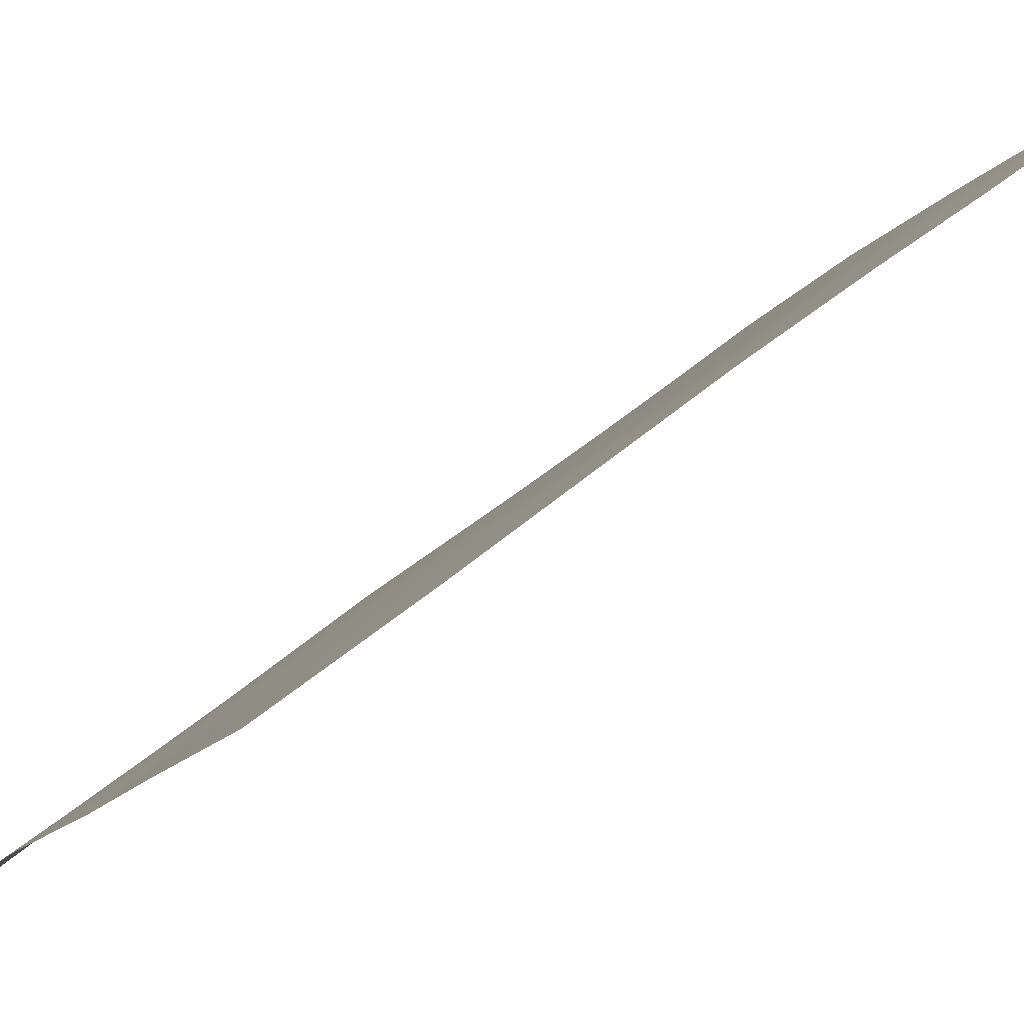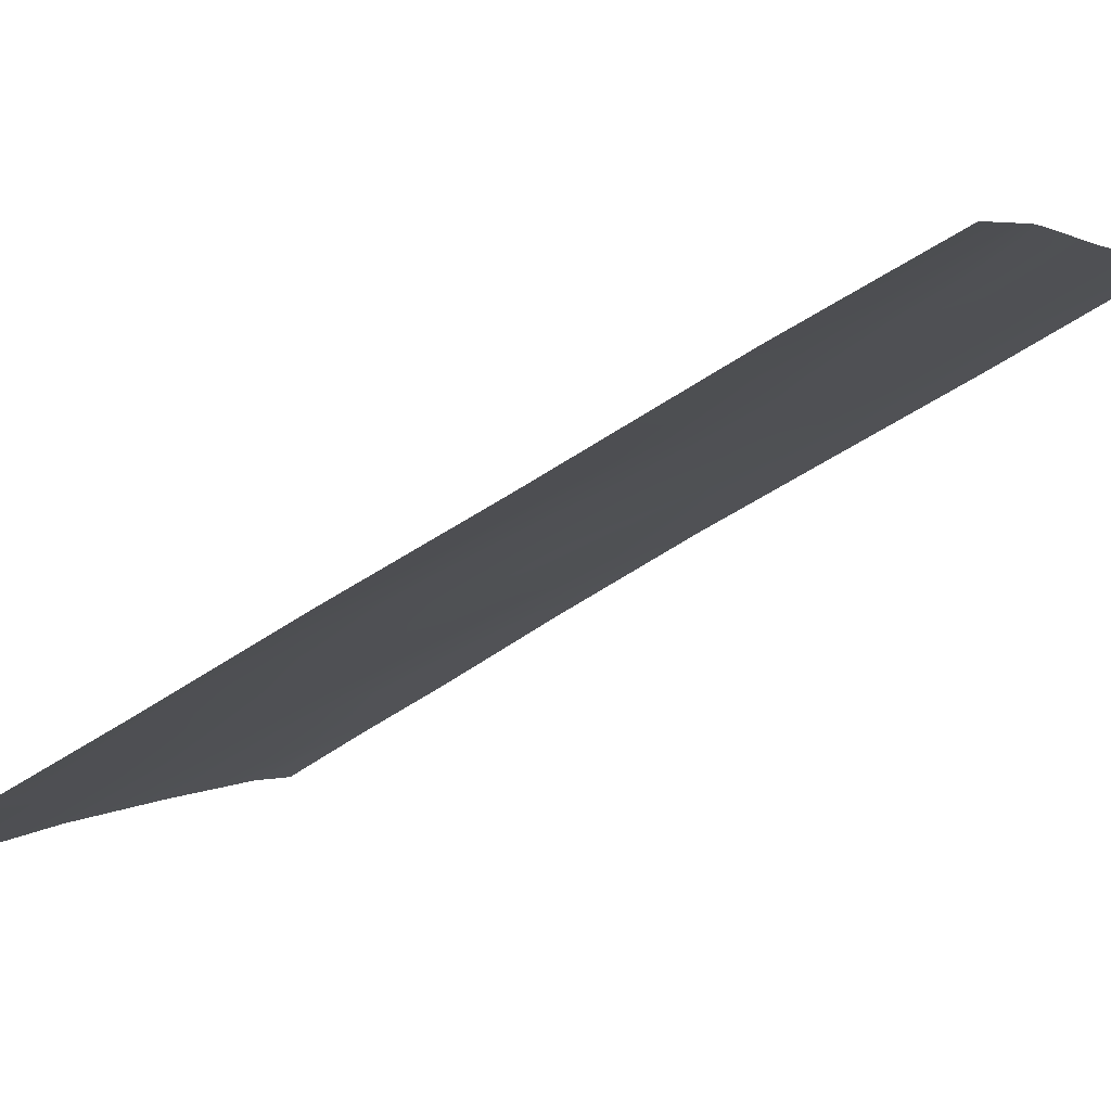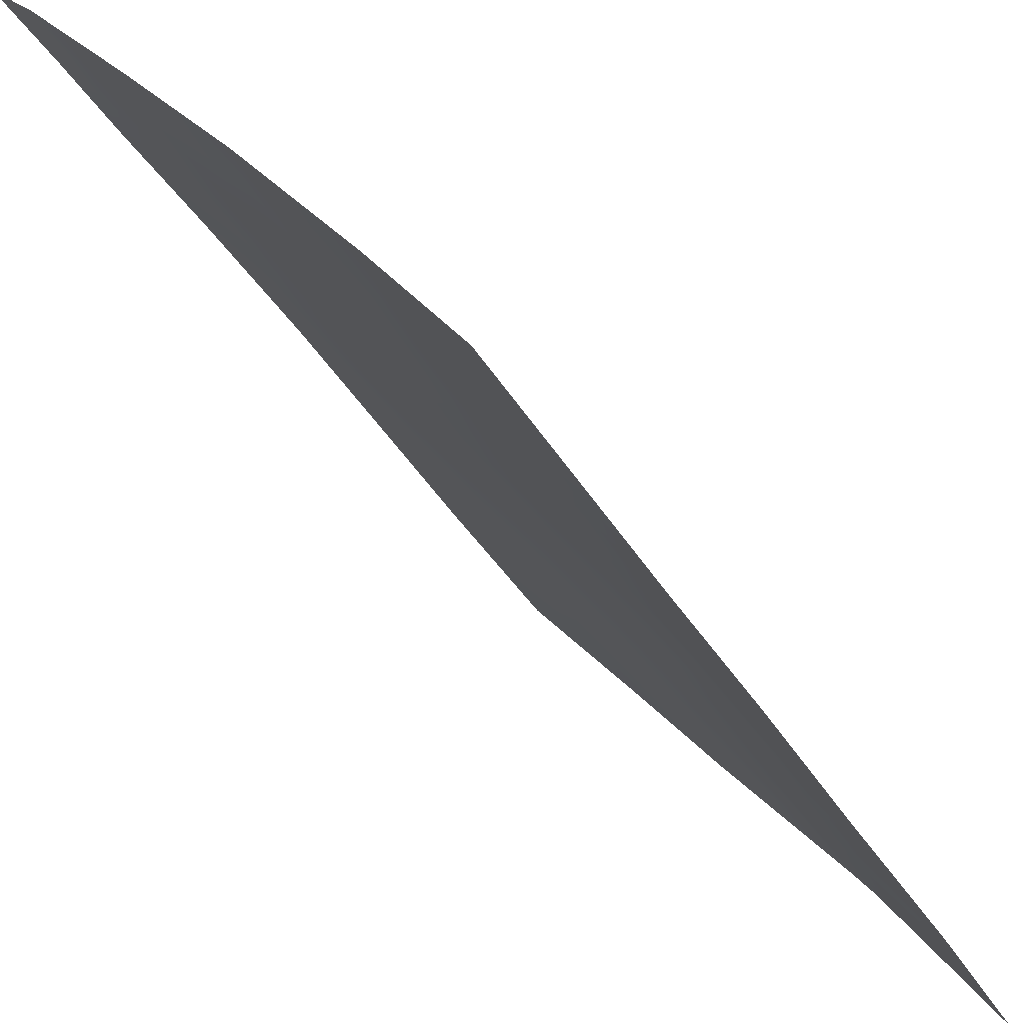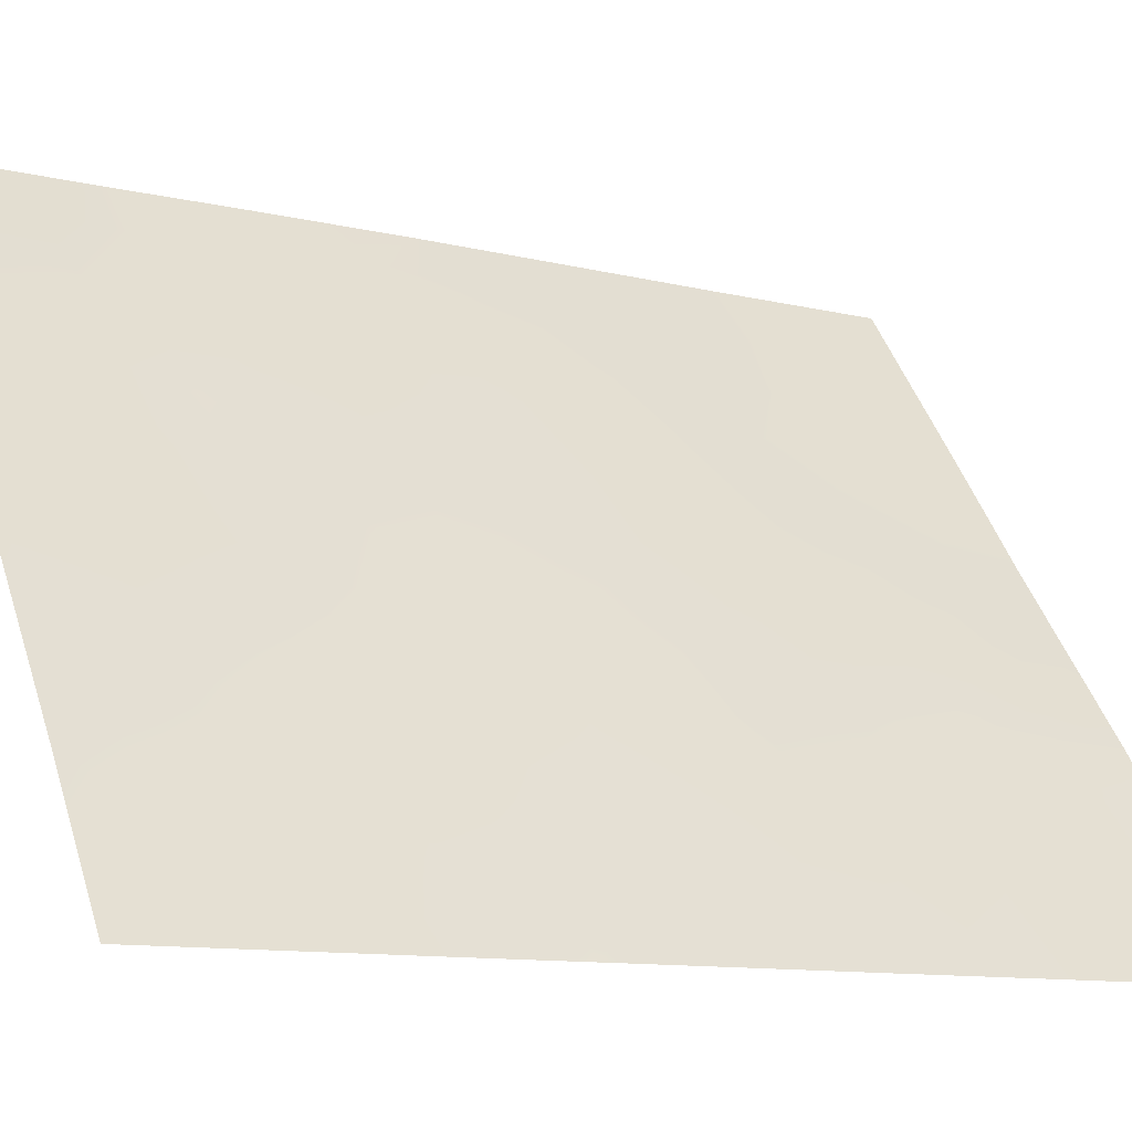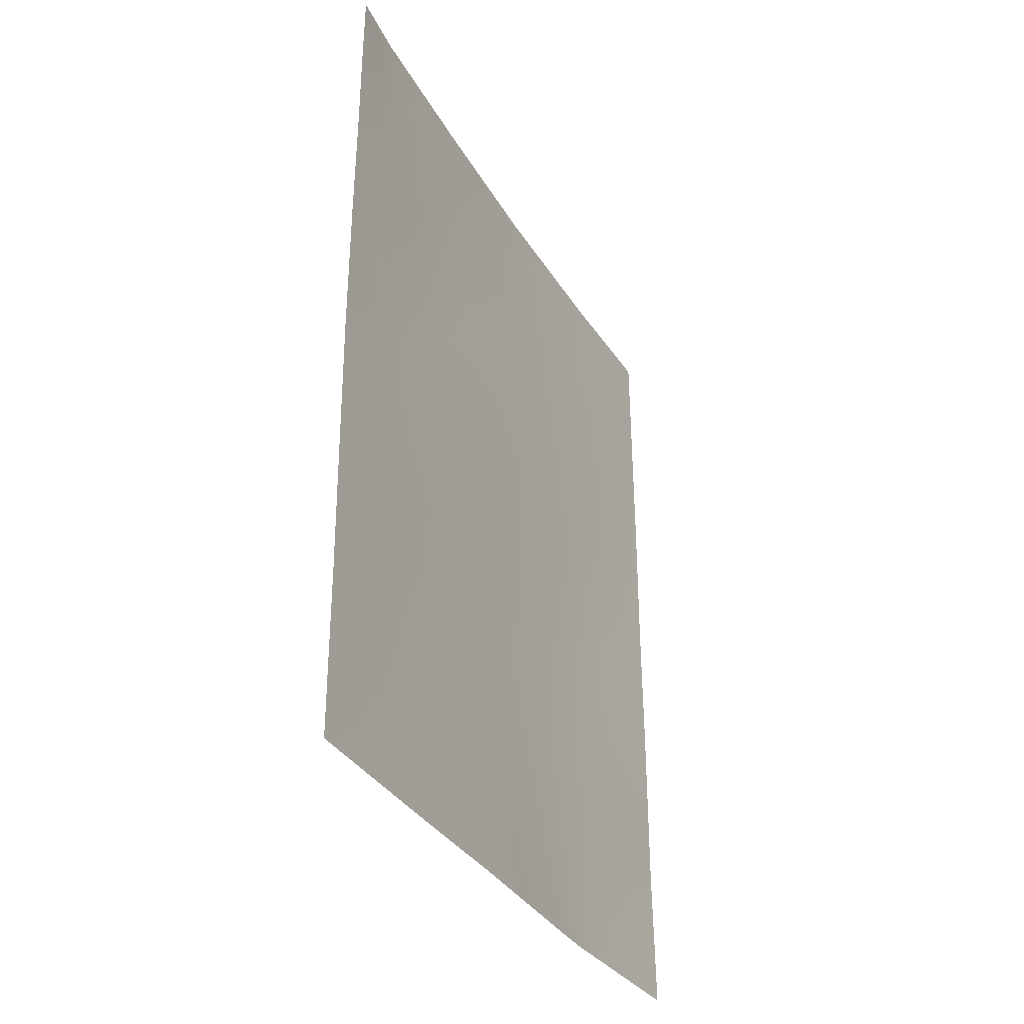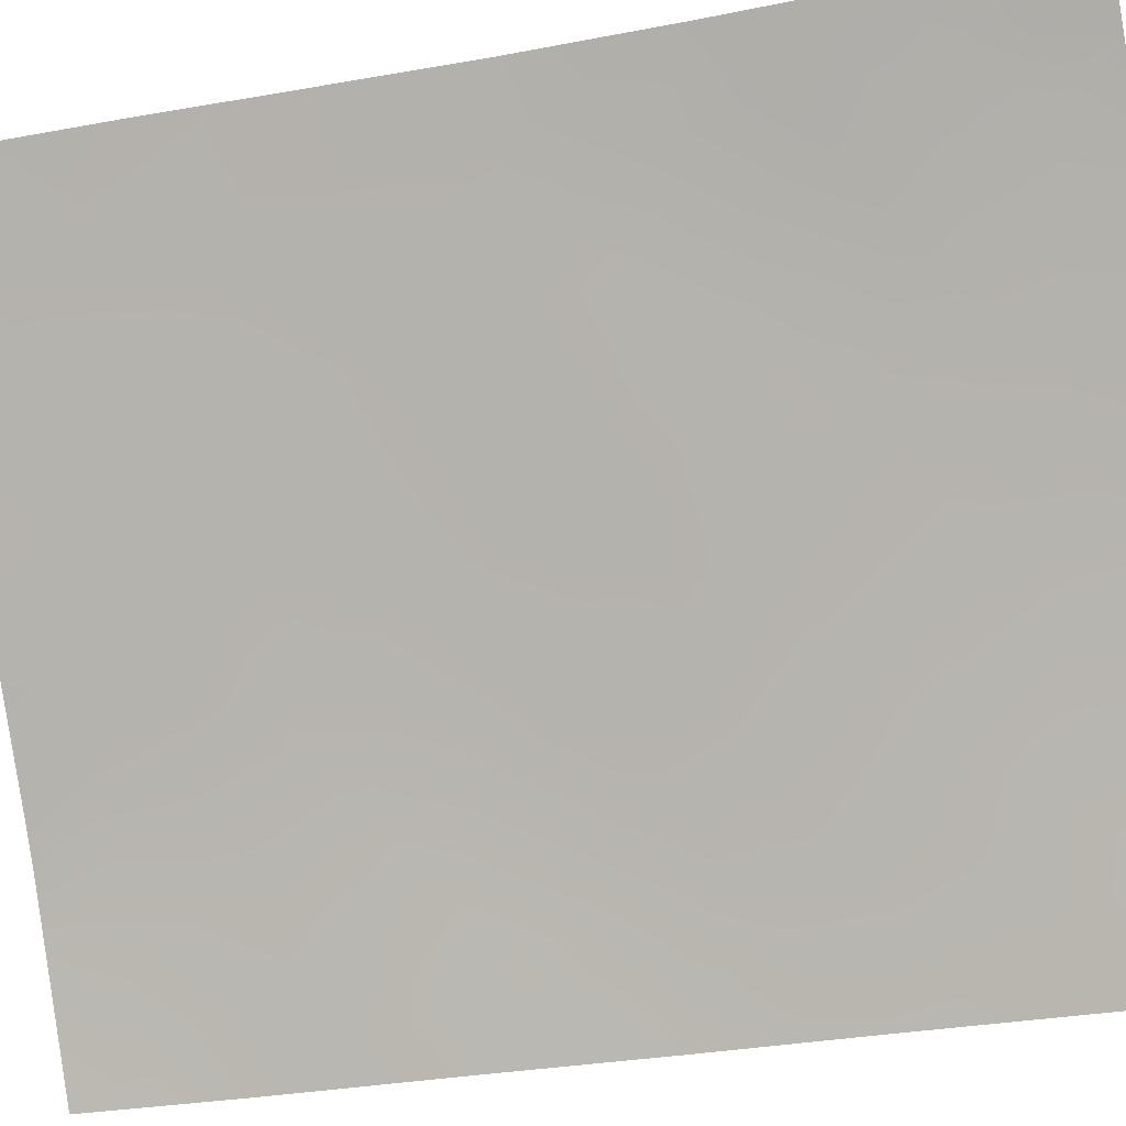
<metadata>
{"format":"obj","ext":"obj","renderer":"f3d","projection":"perspective","resolution":1024,"background":"white","views":[{"elev":46.0,"azim":-134.7,"up":"+Y"},{"elev":-56.2,"azim":125.3,"up":"+Y"},{"elev":-40.7,"azim":29.0,"up":"+Y"},{"elev":-10.6,"azim":58.4,"up":"+Y"},{"elev":-33.0,"azim":-117.9,"up":"+Z"},{"elev":-31.2,"azim":-74.9,"up":"+Y"}]}
</metadata>
<code>
v 59.25 92 -41.56
v 58.62 92.94 -41.26
v 56.77 95.58 -43.95
v 58.02 93.84 -44.63
v 56.29 96.21 -41.78
v 53.44 100 -41.95
v 53.95 99.33 -38
v 53.39 100 -39.14
v 58.18 93.63 -38
v 58.39 93.27 -40.36
v 54.75 98.18 -50
v 58.37 93.26 -46.64
v 59.22 92 -45.63
v 53.4 100 -40.3
v 54.97 98.02 -41.15
v 55.39 97.3 -50
v 55.92 96.58 -50
v 54.15 99.11 -42.45
v 55.31 97.57 -38
v 53.46 100 -43.93
v 53.42 100 -45.96
v 54.51 98.61 -44.65
v 57.19 94.99 -46.1
v 54.51 98.56 -46.7
v 57.5 94.52 -48.13
v 53.39 100 -47.76
v 59.21 92 -48.01
v 57.5 94.5 -50
v 59.26 92 -40.2
v 59.28 92 -38
v 56.68 95.75 -38
v 57.15 95.04 -40.16
v 58.8 92.56 -50
v 59.16 92 -50
v 53.37 100 -38
v 57.78 94.12 -50
v 53.39 100 -50
v 59.25 92 -43.52
v 57.19 94.93 -49.16
v 56.47 95.93 -47.77
v 55.42 97.38 -43.27
v 55.81 96.88 -39.77
v 57.71 94.24 -42.22
v 55.38 97.37 -48.02
v 55.78 96.91 -45.73
v 58.17 93.54 -48.25
v 53.82 99.48 -39.43
v 54.26 98.92 -38.73
v 56.53 95.89 -45.9
v 56.97 95.29 -45.06
v 56.3 96.21 -44.79
v 57.6 94.42 -45.34
v 57.41 94.69 -44.26
v 58.72 92.75 -46.03
v 58.59 92.97 -45.08
v 58.18 93.57 -45.68
v 53.42 100 -41.12
v 53.92 99.37 -41.4
v 54.56 98.58 -41.8
v 54.35 98.8 -40.76
v 54.87 98.04 -48.35
v 54.42 98.64 -48.91
v 54.63 98.45 -38
v 54.9 98.11 -38.79
v 53.45 100 -42.94
v 53.8 99.56 -43.14
v 54.55 98.54 -45.69
v 53.98 99.29 -45.29
v 53.98 99.27 -46.28
v 55.1 97.8 -46.2
v 55.11 97.81 -45.11
v 53.95 99.29 -47.23
v 53.91 99.31 -48.22
v 54.45 98.62 -47.71
v 59.21 92 -46.82
v 58.58 92.94 -47.52
v 57.95 93.87 -47.29
v 53.41 100 -46.86
v 59.23 92 -44.58
v 58.93 92.45 -44.43
v 56.98 95.26 -42.01
v 56.54 95.88 -42.85
v 57.21 94.95 -43.12
v 58.95 92.45 -40.69
v 58.77 92.72 -39.66
v 59.27 92 -39.1
v 58.9 92.54 -38.67
v 58.73 92.82 -38
v 53.44 100 -44.94
v 53.94 99.37 -44.25
v 56.05 96.54 -40.75
v 55.39 97.45 -40.5
v 55.62 97.13 -41.48
v 56.09 96.49 -43.64
v 55.62 97.12 -44.43
v 57.84 94.08 -43.48
v 57.77 94.14 -46.35
v 53.86 99.43 -40.4
v 54.82 98.21 -40.31
v 59.18 92 -49.01
v 58.94 92.38 -49.07
v 57.86 93.98 -49.21
v 54.07 99.09 -50
v 53.88 99.35 -49.18
v 53.39 100 -48.88
v 59.25 92 -40.88
v 56.78 95.52 -46.9
v 56.16 96.37 -46.83
v 56.24 96.21 -48.76
v 55.81 96.76 -49.11
v 55.55 97.18 -46.91
v 55.91 96.67 -47.83
v 58.41 93.26 -43.97
v 58.28 93.43 -42.84
v 55.2 97.7 -42.18
v 55.86 96.79 -42.54
v 58.75 92.75 -42.25
v 58.26 93.45 -41.91
v 58.03 93.78 -41.16
v 57.78 94.13 -40.26
v 57.41 94.67 -41.14
v 54.98 97.98 -43.98
v 54.78 98.25 -42.88
v 56.84 95.42 -48.48
v 56.99 95.21 -47.68
v 56.59 95.73 -49.31
v 56.71 95.54 -50
v 57.37 94.7 -47.05
v 55.14 97.77 -39.63
v 55.57 97.22 -38.85
v 56.48 95.96 -39.96
v 56.73 95.61 -40.98
v 57.43 94.69 -38
v 57.31 94.85 -38.62
v 57.55 94.49 -39.4
v 56.92 95.39 -39.17
v 56.25 96.31 -38.95
v 56 96.66 -38
v 54.98 97.93 -47.26
v 59.25 92 -42.54
v 58.16 93.62 -39.49
v 58.69 92.77 -48.35
v 58.47 93.07 -49.15
v 58.29 93.34 -50
v 58.47 93.18 -38.7
v 57.87 94.05 -38.66
v 54.43 98.71 -39.7
v 54.37 98.81 -43.58
v 58.82 92.66 -43.34
v 53.77 99.55 -38.64
v 55 97.85 -49.09
f 49 50 51
f 52 53 50
f 54 55 56
f 98 57 58
f 59 60 58
f 11 151 62
f 63 48 64
f 65 20 66
f 67 68 69
f 70 71 67
f 72 73 74
f 46 76 77
f 78 72 69
f 13 79 80
f 81 82 83
f 84 85 10
f 86 87 85
f 89 68 90
f 91 92 93
f 51 94 95
f 83 53 96
f 97 56 52
f 147 47 98
f 60 99 147
f 27 101 100
f 103 62 104
f 36 102 28
f 16 17 110
f 105 104 73
f 106 29 84
f 107 49 108
f 11 16 151
f 109 40 112
f 108 111 112
f 96 113 114
f 93 115 116
f 118 114 117
f 2 119 118
f 119 120 121
f 124 25 125
f 126 124 109
f 126 17 127
f 128 77 97
f 129 99 92
f 129 130 64
f 131 91 132
f 82 116 94
f 133 31 134
f 135 134 136
f 137 131 136
f 137 138 130
f 115 59 123
f 139 74 61
f 112 44 110
f 121 132 81
f 111 70 139
f 1 117 140
f 141 135 120
f 113 55 80
f 95 122 71
f 142 143 101
f 125 128 107
f 102 46 25
f 102 144 143
f 7 150 48
f 48 47 147
f 45 49 51
f 49 23 50
f 51 50 3
f 23 52 50
f 52 4 53
f 50 53 3
f 12 54 56
f 54 13 55
f 56 55 4
f 57 6 58
f 18 58 6
f 18 59 58
f 59 15 60
f 19 63 64
f 63 7 48
f 64 48 147
f 6 65 66
f 24 67 69
f 67 22 68
f 69 68 21
f 24 70 67
f 70 45 71
f 67 71 22
f 24 72 74
f 72 26 73
f 74 73 62
f 27 75 76
f 75 13 54
f 25 46 77
f 77 76 12
f 21 78 69
f 78 26 72
f 69 72 24
f 79 38 80
f 43 81 83
f 81 5 82
f 83 82 3
f 84 29 85
f 2 84 10
f 29 86 85
f 86 30 87
f 88 9 145
f 20 89 90
f 89 21 68
f 90 68 22
f 5 91 93
f 91 42 92
f 93 92 15
f 45 51 95
f 51 3 94
f 95 94 41
f 43 83 96
f 83 3 53
f 96 53 4
f 23 97 52
f 97 12 56
f 52 56 4
f 98 47 14
f 60 15 99
f 98 60 147
f 33 34 101
f 100 101 34
f 35 8 150
f 28 102 39
f 37 103 104
f 103 11 62
f 26 105 73
f 105 37 104
f 73 104 62
f 1 84 2
f 84 1 106
f 40 107 108
f 107 23 49
f 108 49 45
f 110 151 16
f 40 108 112
f 108 45 111
f 112 111 44
f 43 96 114
f 96 4 113
f 114 113 149
f 5 93 116
f 93 15 115
f 116 115 41
f 18 66 148
f 66 20 90
f 148 90 22
f 2 117 1
f 2 118 117
f 118 43 114
f 117 114 149
f 2 10 119
f 118 119 43
f 43 119 121
f 119 10 120
f 121 120 32
f 18 148 123
f 123 122 41
f 40 124 125
f 124 39 25
f 17 126 109
f 126 39 124
f 109 124 40
f 39 127 28
f 127 39 126
f 23 128 97
f 128 25 77
f 97 77 12
f 42 129 92
f 129 147 99
f 92 99 15
f 147 129 64
f 129 42 130
f 64 130 19
f 32 131 132
f 131 42 91
f 132 91 5
f 3 82 94
f 82 5 116
f 94 116 41
f 9 133 146
f 32 135 136
f 135 146 134
f 136 134 31
f 31 137 136
f 137 42 131
f 136 131 32
f 42 137 130
f 137 31 138
f 130 138 19
f 41 115 123
f 115 15 59
f 123 59 18
f 44 139 61
f 139 24 74
f 61 74 62
f 109 112 110
f 43 121 81
f 121 32 132
f 81 132 5
f 44 111 139
f 111 45 70
f 139 70 24
f 117 149 140
f 38 140 149
f 10 141 120
f 141 146 135
f 120 135 32
f 146 141 145
f 141 10 85
f 113 4 55
f 45 95 71
f 95 41 122
f 71 122 22
f 27 142 101
f 142 46 143
f 101 143 33
f 40 125 107
f 125 25 128
f 107 128 23
f 46 142 76
f 142 27 76
f 39 102 25
f 46 102 143
f 102 36 144
f 143 144 33
f 66 18 6
f 58 60 98
f 145 9 146
f 148 66 90
f 146 133 134
f 145 141 85
f 80 55 13
f 148 122 123
f 149 80 38
f 145 87 88
f 148 22 122
f 149 113 80
f 57 98 14
f 47 8 14
f 145 85 87
f 87 30 88
f 150 47 48
f 35 150 7
f 47 150 8
f 151 110 44
f 151 44 61
f 151 61 62
f 110 17 109
f 75 54 12
f 76 75 12

</code>
